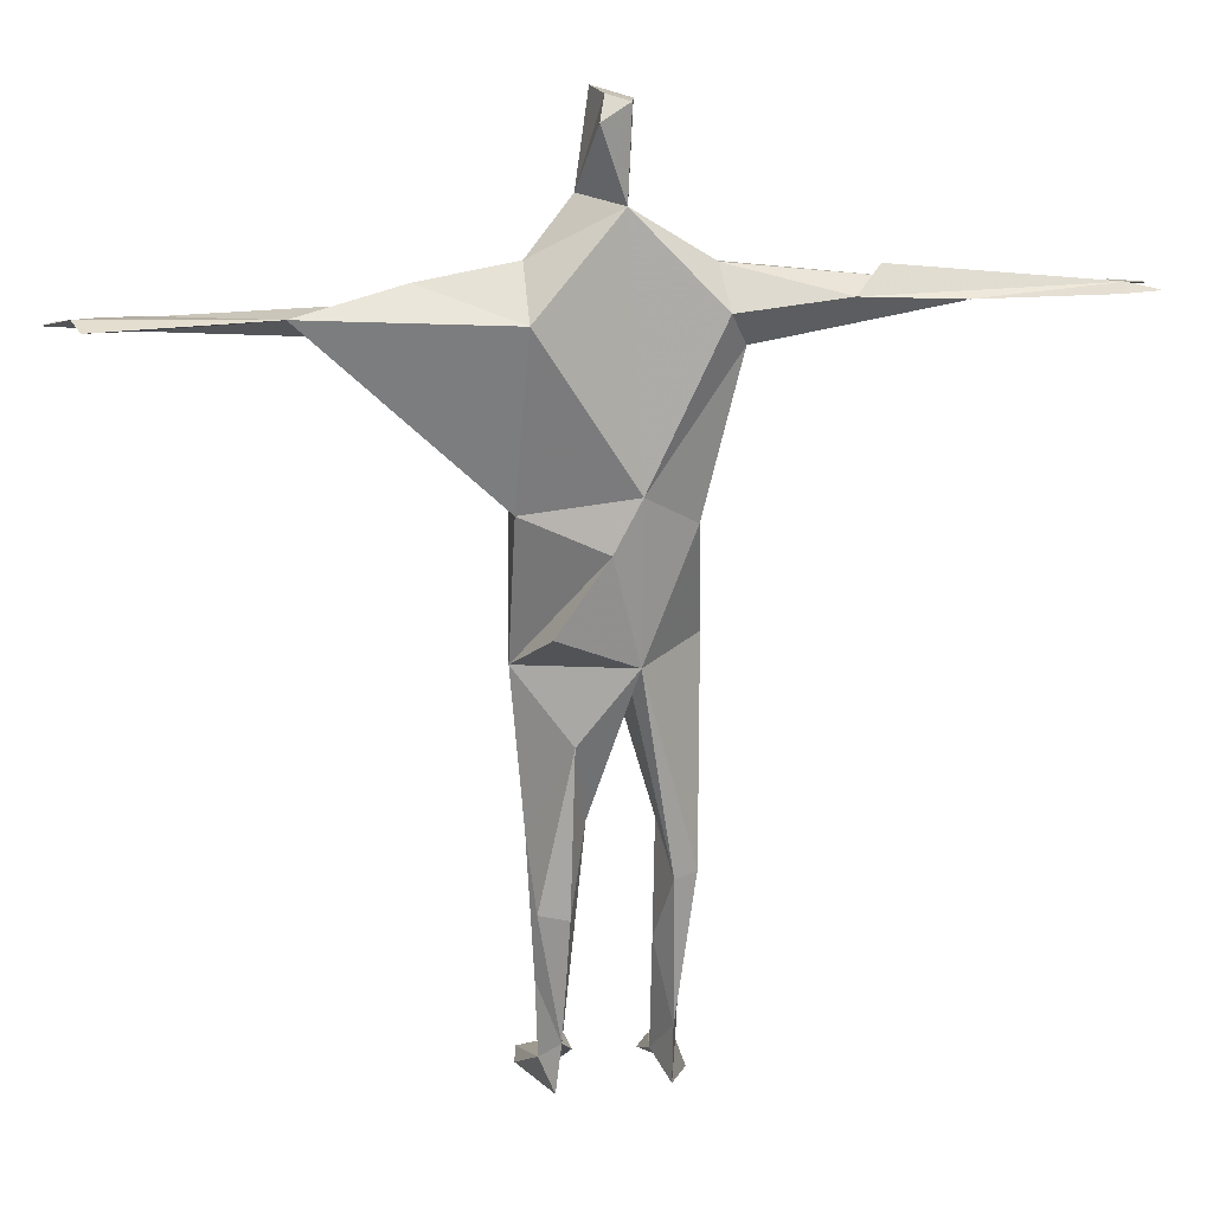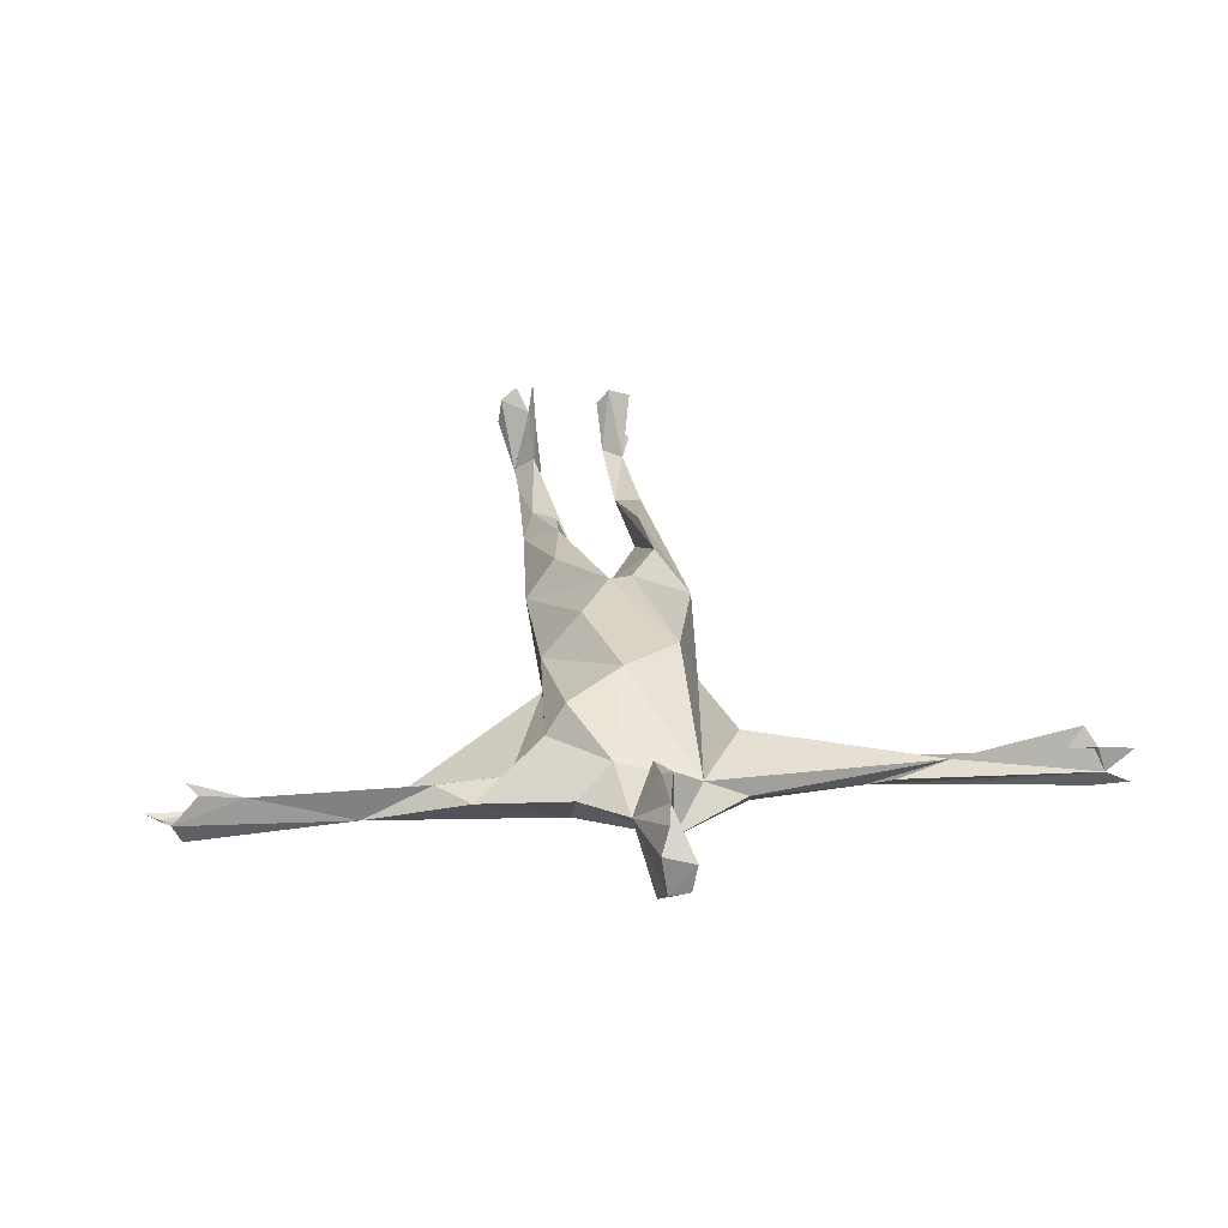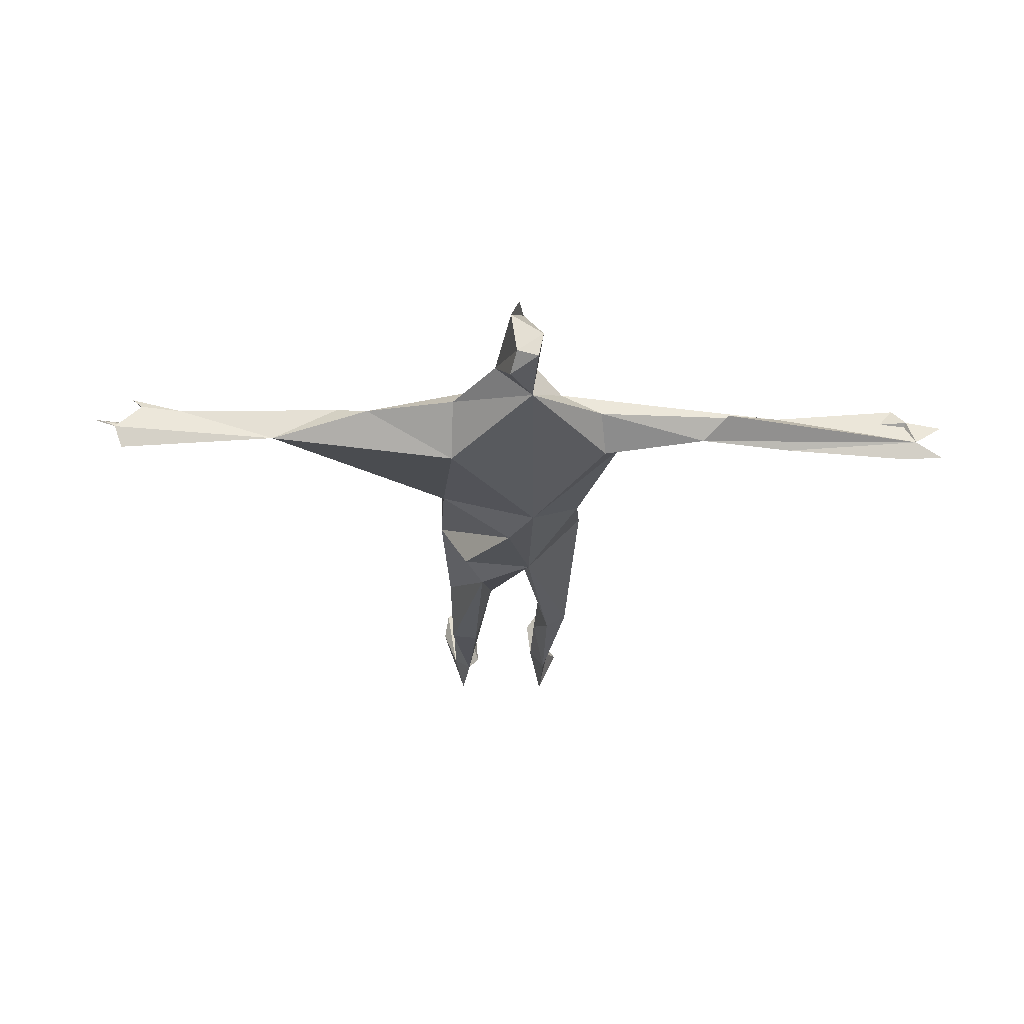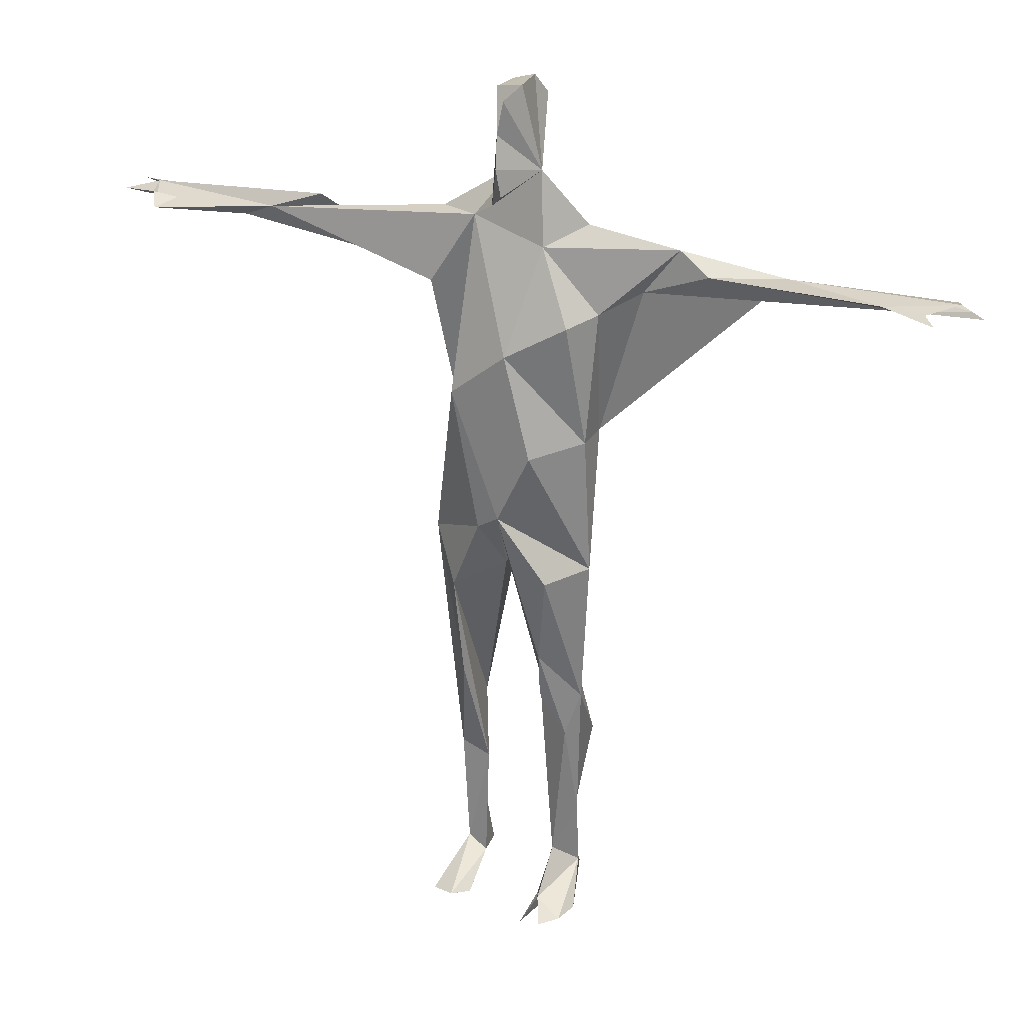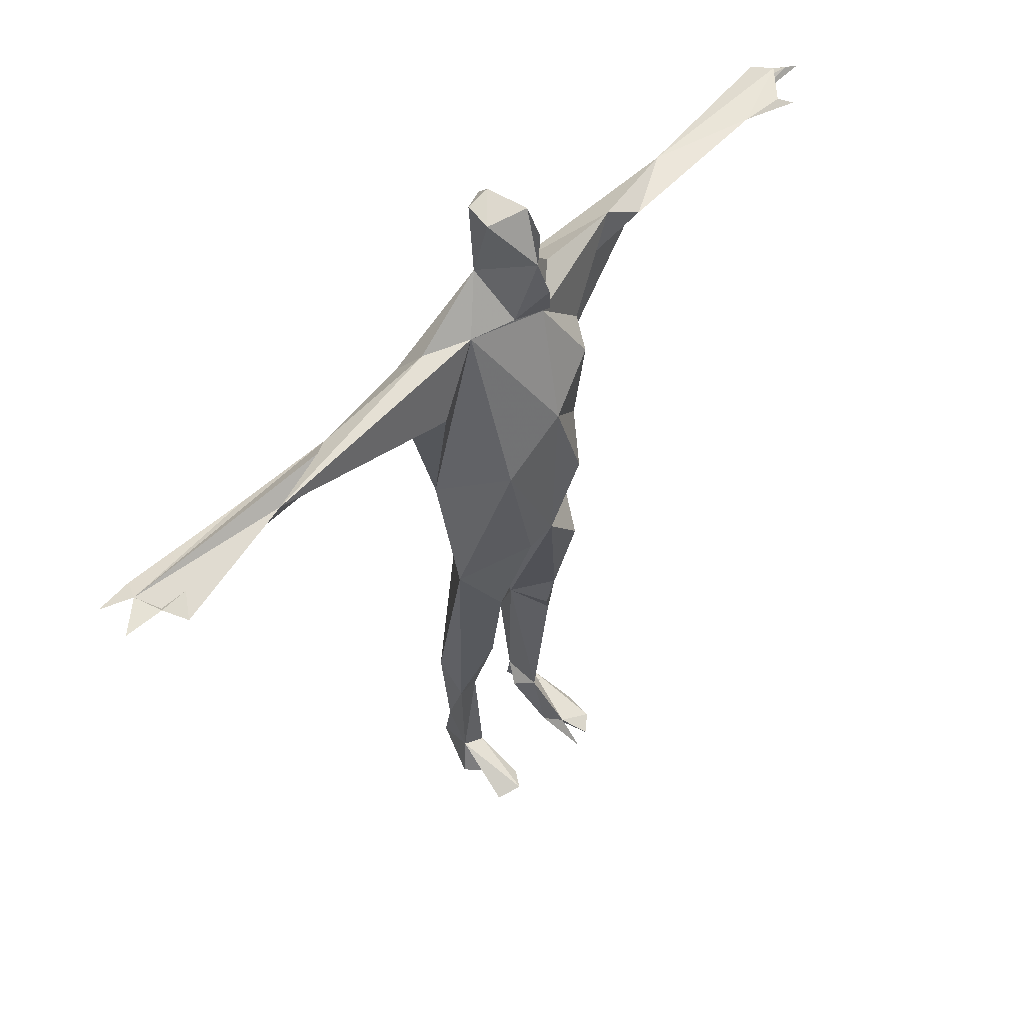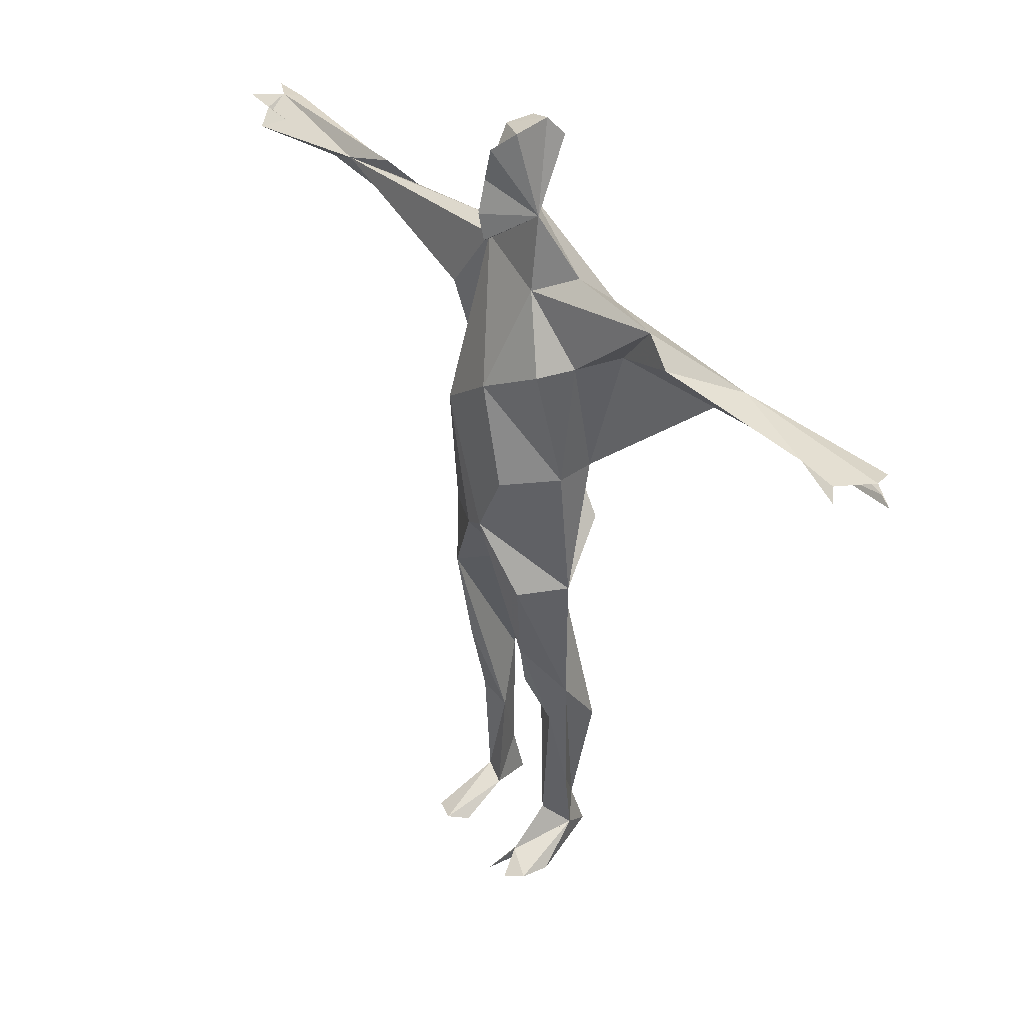
<metadata>
{"format":"obj","ext":"obj","renderer":"f3d","projection":"perspective","resolution":1024,"background":"white","views":[{"elev":19.7,"azim":170.9,"up":"+Y"},{"elev":28.5,"azim":173.1,"up":"+Z"},{"elev":-26.0,"azim":178.4,"up":"+Z"},{"elev":25.1,"azim":25.3,"up":"+Y"},{"elev":54.5,"azim":-47.9,"up":"+Y"},{"elev":38.8,"azim":50.0,"up":"+Y"}]}
</metadata>
<code>
v 0.009222 0.3726 0.118
v -0.006621 0.4911 0.1019
v 0.02263 0.5802 0.0492
v 0.01021 0.5794 -0.0356
v 0.02323 0.5377 -0.06933
v 0.05213 0.4068 0.02039
v 0.06822 0.2601 0.05086
v 0.1427 0.3011 -0.005208
v 0.141 0.1153 0.09832
v 0.2541 0.1713 -0.02162
v 0.144 0.2111 -0.09844
v 0.1633 -0.1385 -0.02435
v 0.1653 -0.1398 0.05349
v 0.1081 -0.3424 -0.09483
v 0.17 -0.43 0.03267
v 0.08123 -0.1577 0.1424
v 0.1066 -0.4435 0.1171
v 0.008156 -0.305 0.1353
v 0.06474 -0.5609 -0.05206
v 0.07541 -0.7291 0.06879
v 0.07966 -0.6334 0.08601
v 0.1465 -0.7442 0.01356
v 0.03976 -0.7196 -0.006803
v 0.07776 -0.8844 -0.07301
v 0.1196 -0.832 0.03544
v 0.09251 -1.136 -0.05805
v 0.1374 -0.8682 -0.07428
v -0.0009982 -0.4108 -0.01527
v 0.3314 0.2721 -0.01512
v 0.4007 0.2332 0.007604
v 0.5399 0.2291 -0.0628
v 0.7786 0.2117 -0.03066
v 0.006464 -0.194 -0.09943
v 0.7458 0.2274 0.002627
v 0.8328 0.2269 0.0128
v 0.9092 0.2335 -0.02884
v 0.867 0.2345 -0.03887
v 0.8865 0.238 -0.04262
v 0.9367 0.2241 -0.01966
v 0.8702 0.2254 -0.08708
v 0.8564 0.2147 0.03592
v 0.1835 0.132 0.03779
v 0.004517 0.5567 0.09699
v 0.1335 -1.032 -0.002967
v 0.118 -1.246 0.1623
v 0.0784 -1.243 0.1742
v 0.09246 -1.245 0.06831
v 0.1535 -1.237 0.1361
v 0.08757 -1.137 0.02461
v 0.09174 -1.214 0.1116
v 0.1626 -1.24 0.07755
v 0.07346 -1.23 0.0697
v 0.1313 -1.179 -0.01925
v 0.108 -1.225 -0.08052
v 0.06841 -1.167 -0.02164
v 0.001088 0.4291 0.1241
v -0.03283 0.3369 0.06968
v -0.04635 0.5622 0.01562
v -0.03543 0.5659 -0.03991
v -0.02876 0.392 -0.03605
v -0.1004 -0.04907 0.1208
v -0.1875 0.1485 0.03478
v 0.0226 0.04901 0.1335
v -0.1971 0.2153 -0.0833
v -0.04811 -0.0943 -0.09357
v -0.048 -0.4092 -0.07697
v -0.01938 -0.3783 -0.06223
v -0.1095 -0.4914 0.1019
v -0.009102 -0.4402 0.05575
v -0.0352 -0.4628 -0.04791
v -0.1116 -0.8226 -0.06047
v -0.1583 -0.8182 -0.03712
v -0.1037 -0.7128 0.06958
v -0.1387 -0.9293 0.004431
v -0.1128 -1.115 -0.05977
v -0.08205 -0.9597 -0.006541
v -0.2321 0.1491 -0.03824
v -0.04179 -0.3363 0.123
v -0.09643 0.2953 0.01742
v -0.174 -0.3906 0.04468
v -0.5785 0.2391 -0.005008
v -0.4668 0.2775 -0.01781
v -0.4152 0.23 -0.05631
v -0.1846 0.2914 -0.02472
v -0.6063 0.2225 -0.07368
v -0.8701 0.2317 -0.004627
v -0.8867 0.2385 -0.05703
v -0.6461 0.2102 -0.01352
v -0.8442 0.2104 0.03357
v -0.9463 0.2258 -0.01548
v -0.942 0.229 -0.08929
v -0.8679 0.2264 -0.09398
v -0.156 -0.1649 -0.03286
v -0.1014 -1.238 0.1482
v -0.07348 -1.246 0.1114
v -0.1517 -1.246 0.1295
v -0.08092 -1.195 0.01234
v -0.1511 -1.244 0.01893
v -0.1273 -1.175 0.0003122
v -0.1066 -1.221 -0.08194
f 56 1 6
f 6 4 3
f 4 6 5
f 2 56 6
f 60 5 6
f 63 16 13
f 8 60 6
f 26 22 44
f 23 20 21
f 24 19 27
f 7 9 42
f 19 23 66
f 66 23 28
f 18 23 21
f 23 26 49
f 26 24 27
f 22 19 15
f 42 13 12
f 17 18 21
f 32 34 30
f 31 32 10
f 10 32 30
f 30 34 31
f 12 10 42
f 29 11 8
f 12 11 31
f 29 7 42
f 10 29 42
f 10 30 29
f 31 34 38
f 39 38 32
f 31 38 40
f 37 32 40
f 34 35 38
f 38 36 37
f 39 36 38
f 36 32 37
f 32 36 39
f 38 37 40
f 41 34 32
f 41 35 34
f 35 41 32
f 35 32 38
f 32 31 40
f 11 29 31
f 42 9 13
f 6 7 8
f 11 12 65
f 12 31 10
f 65 60 11
f 7 29 8
f 8 11 60
f 29 30 31
f 7 63 9
f 14 15 66
f 17 22 15
f 66 15 19
f 18 28 23
f 26 27 22
f 25 44 22
f 19 22 27
f 49 44 25
f 49 25 23
f 15 12 13
f 14 66 33
f 33 65 12
f 6 3 43
f 6 1 57
f 55 49 26
f 50 46 47
f 45 50 47
f 48 45 51
f 26 44 53
f 44 49 53
f 50 48 53
f 48 51 53
f 52 50 49
f 26 52 55
f 55 52 49
f 47 52 26
f 50 53 49
f 54 26 53
f 47 51 45
f 51 47 26
f 54 51 26
f 46 52 47
f 48 50 45
f 46 50 52
f 23 25 20
f 20 25 21
f 25 22 21
f 22 17 21
f 17 15 18
f 18 15 16
f 13 16 15
f 12 15 33
f 33 15 14
f 23 19 24
f 23 24 26
f 54 53 51
f 18 69 28
f 63 18 16
f 63 13 9
f 57 1 56
f 79 60 84
f 60 79 57
f 60 58 59
f 59 5 60
f 3 4 58
f 58 2 3
f 60 57 2
f 4 5 59
f 57 56 2
f 70 71 66
f 74 73 80
f 74 80 72
f 76 74 99
f 80 66 72
f 69 18 78
f 28 70 67
f 68 71 69
f 71 68 76
f 28 69 70
f 66 71 72
f 69 71 70
f 77 62 81
f 81 83 82
f 83 87 82
f 66 28 67
f 79 81 62
f 85 83 88
f 81 89 88
f 81 87 89
f 92 85 88
f 90 88 86
f 90 87 88
f 90 86 87
f 91 88 87
f 91 92 88
f 91 87 92
f 86 88 89
f 87 86 89
f 87 85 92
f 88 77 81
f 81 84 83
f 88 83 77
f 77 83 64
f 81 82 87
f 83 85 87
f 64 83 84
f 77 65 93
f 77 93 62
f 84 60 64
f 64 60 65
f 79 84 81
f 63 7 79
f 68 80 73
f 71 76 75
f 78 68 69
f 33 66 65
f 67 70 66
f 80 61 93
f 18 63 61
f 43 3 2
f 58 4 59
f 6 43 2
f 7 6 79
f 79 6 57
f 74 75 99
f 74 72 75
f 99 97 76
f 99 75 100
f 97 94 95
f 97 99 94
f 75 97 100
f 95 98 97
f 96 95 94
f 98 95 99
f 99 95 96
f 96 94 99
f 73 76 68
f 73 74 76
f 78 80 68
f 61 80 78
f 80 93 66
f 64 65 77
f 75 72 71
f 65 66 93
f 98 99 100
f 76 97 75
f 97 98 100
f 63 79 61
f 61 78 18
f 58 60 2
f 61 79 93
f 62 93 79

</code>
